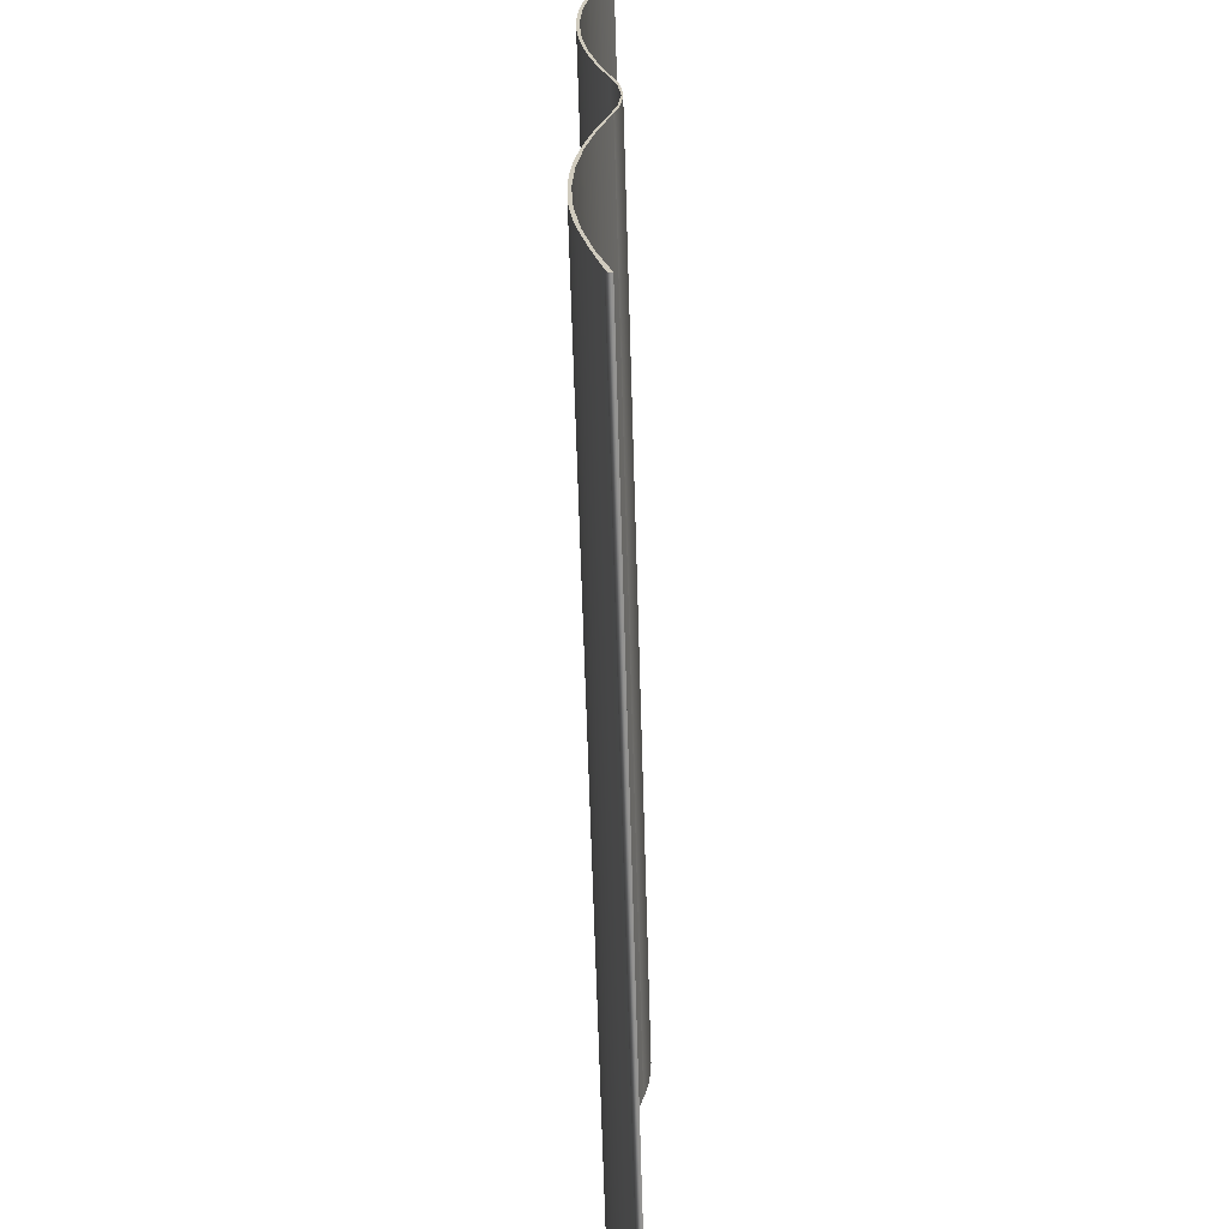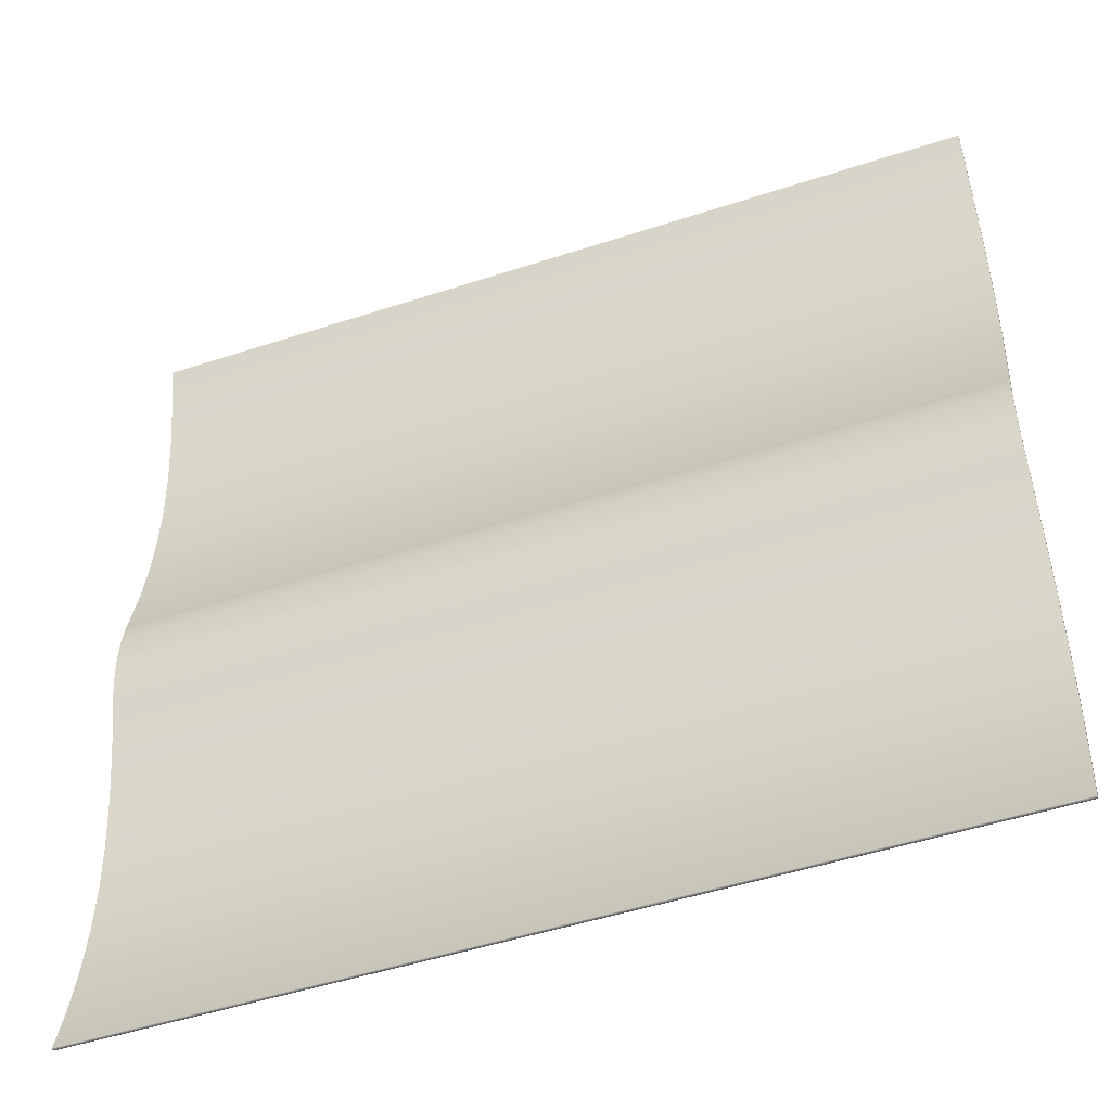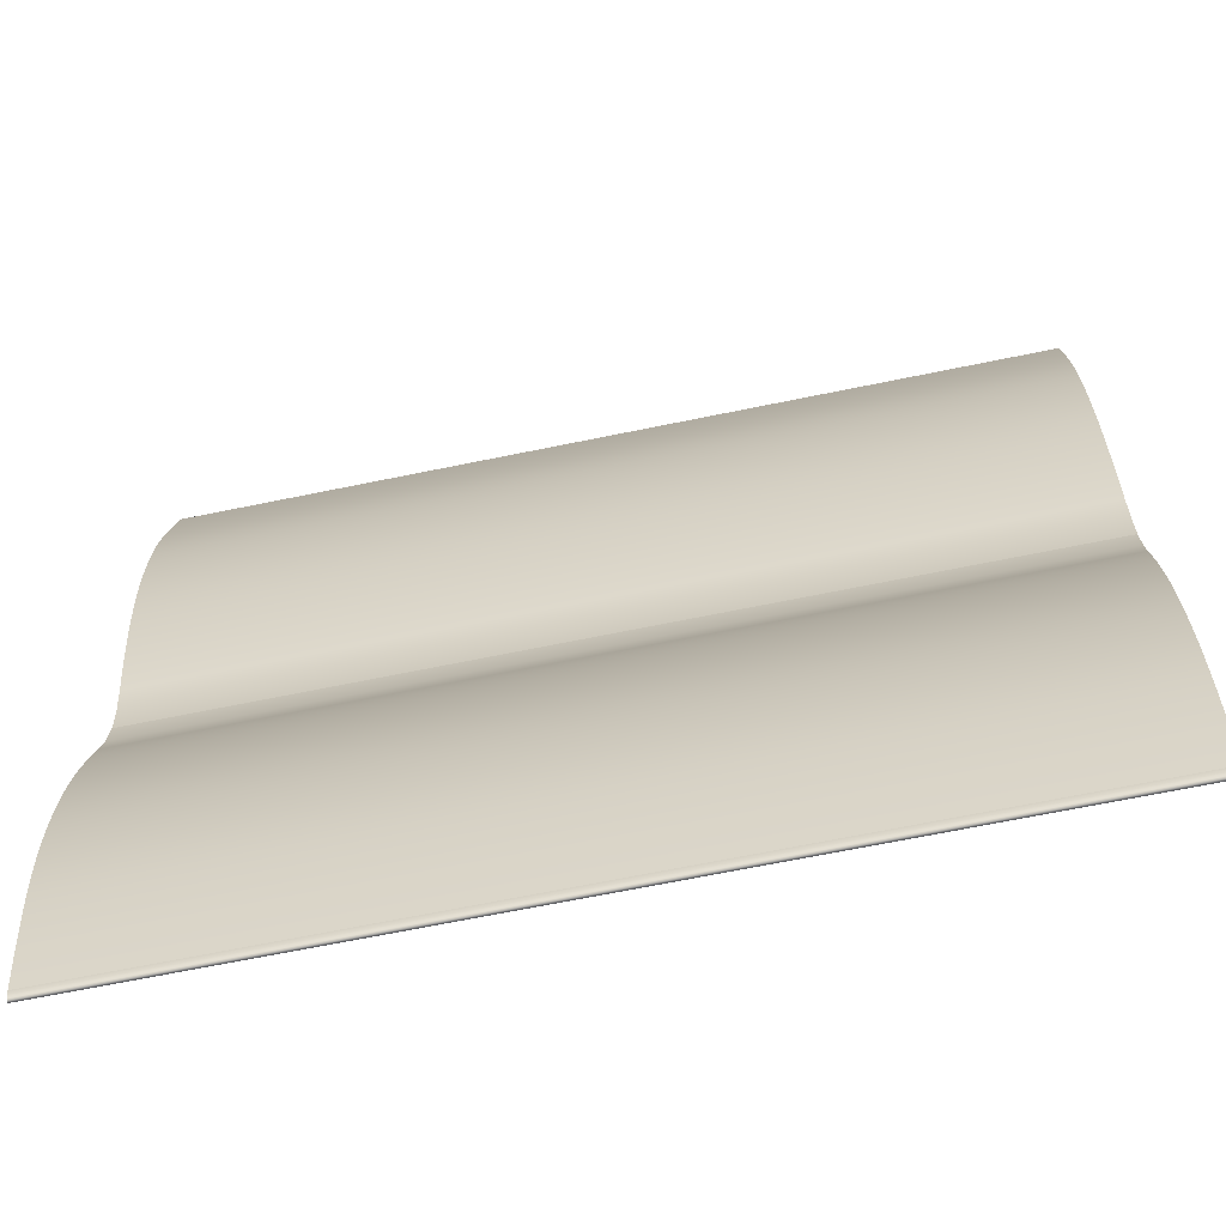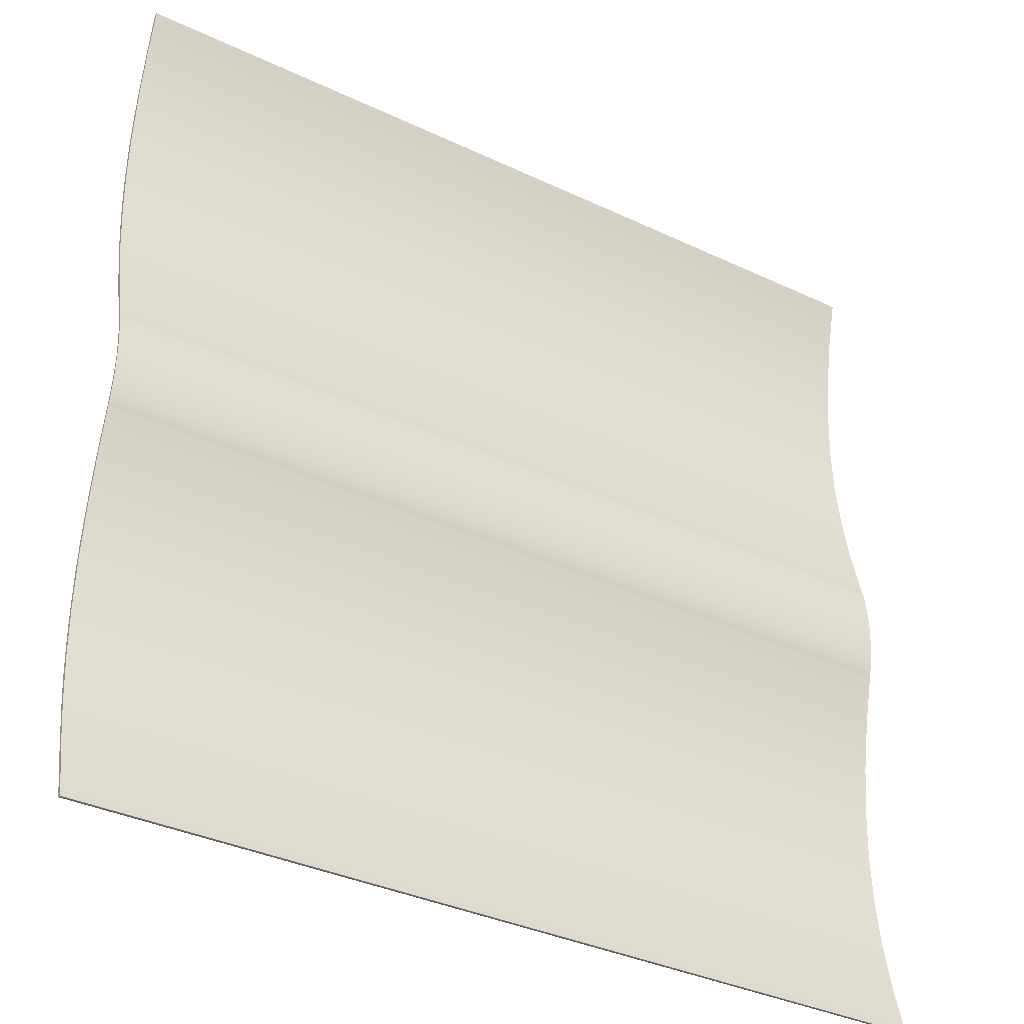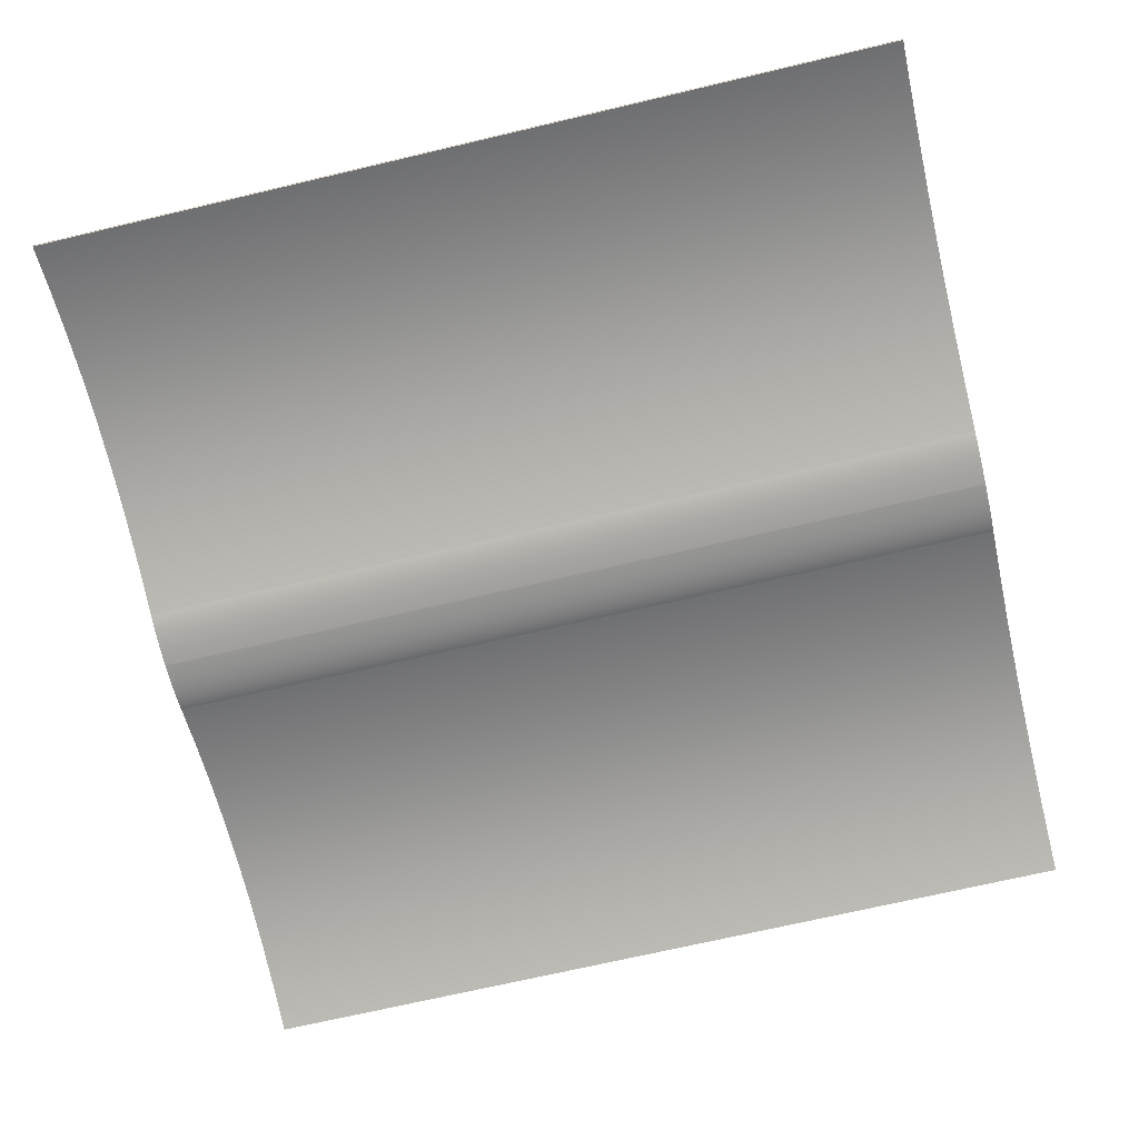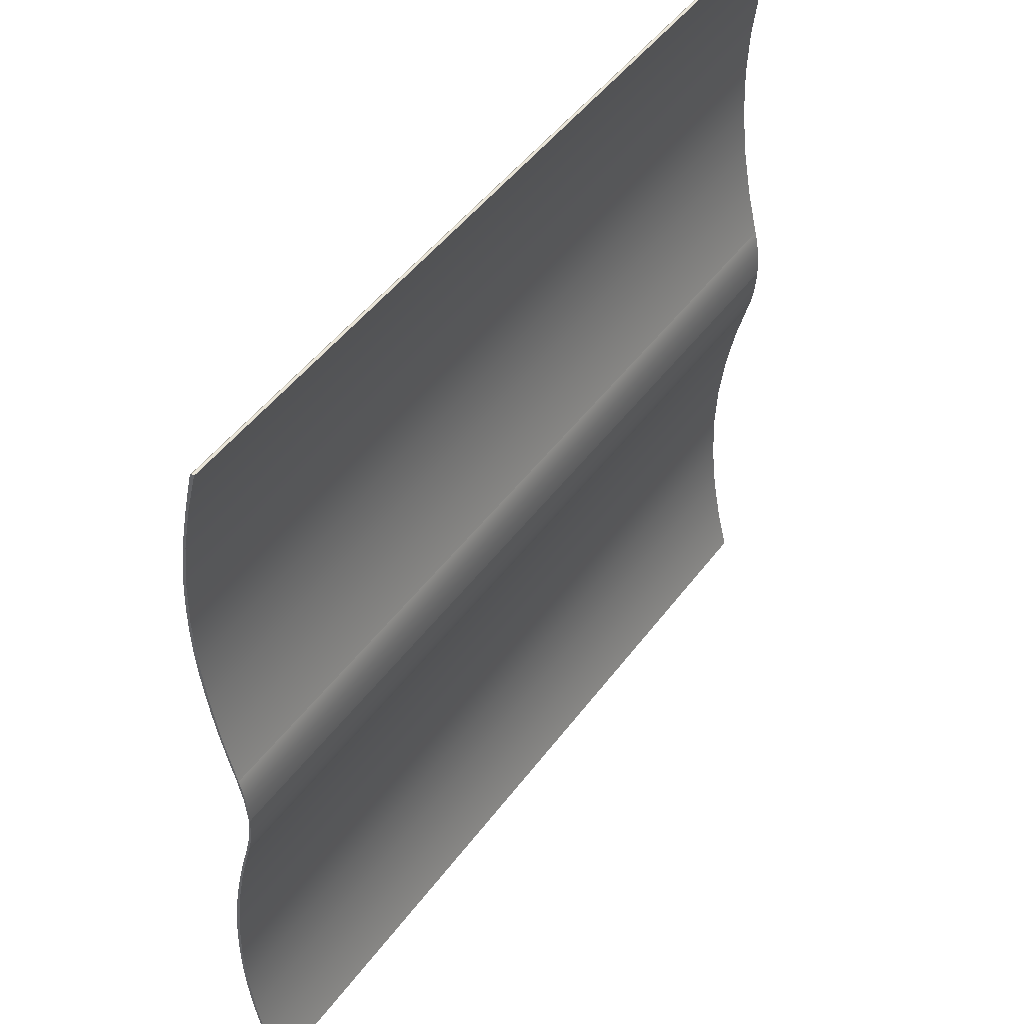
<metadata>
{"format":"obj","ext":"obj","renderer":"f3d","projection":"perspective","resolution":1024,"background":"white","views":[{"elev":-66.2,"azim":-88.3,"up":"+Z"},{"elev":-48.8,"azim":20.1,"up":"+Z"},{"elev":-66.6,"azim":-168.3,"up":"+Z"},{"elev":-36.0,"azim":-31.8,"up":"+Z"},{"elev":-69.5,"azim":13.3,"up":"+Y"},{"elev":48.8,"azim":-54.9,"up":"+Z"}]}
</metadata>
<code>
v 0 -0.25 -1.9
v 0 -0.2227 -2.468
v 0 -0.1738 -2.979
v 0 -0.0992 -3.422
v 0 0 -3.8
v 30 0 -3.8
v 30 -0.0992 -3.422
v 30 -0.1738 -2.979
v 30 -0.2227 -2.468
v 30 -0.25 -1.9
v 0 0 0
v 0 -0.0992 -0.3782
v 0 -0.1738 -0.8212
v 0 -0.2227 -1.332
v 0 -0.25 -1.9
v 30 -0.25 -1.9
v 30 -0.2227 -1.332
v 30 -0.1738 -0.8212
v 30 -0.0992 -0.3782
v 30 0 0
v 0 0 13.83
v 0 0.4227 12.12
v 0 0.737 10.4
v 0 0.9332 8.683
v 0 1 6.958
v 0 0.932 5.227
v 0 0.7352 3.49
v 0 0.4213 1.747
v 0 0 0
v 30 0 0
v 30 0.4213 1.747
v 30 0.7352 3.49
v 30 0.932 5.227
v 30 1 6.958
v 30 0.9332 8.683
v 30 0.737 10.4
v 30 0.4227 12.12
v 30 0 13.83
v 0 0.2 13.55
v 0 0.1687 13.7
v 0 0.1261 13.81
v 0 0.0698 13.85
v 0 0 13.83
v 30 0 13.83
v 30 0.0698 13.85
v 30 0.1261 13.81
v 30 0.1687 13.7
v 30 0.2 13.55
v 0 0.1 0.1
v 0 0.3153 0.9194
v 0 0.5186 1.807
v 0 0.7057 2.753
v 0 0.8669 3.737
v 0 0.9895 4.725
v 0 1.066 5.69
v 0 1.099 6.62
v 0 1.095 7.513
v 0 1.06 8.367
v 0 0.9949 9.175
v 0 0.9032 9.931
v 0 0.7947 10.63
v 0 0.5414 11.98
v 0 0.3841 12.72
v 0 0.2 13.55
v 30 0.2 13.55
v 30 0.3841 12.72
v 30 0.5414 11.98
v 30 0.7947 10.63
v 30 0.9032 9.931
v 30 0.9949 9.175
v 30 1.06 8.367
v 30 1.095 7.513
v 30 1.099 6.62
v 30 1.066 5.69
v 30 0.9895 4.725
v 30 0.8669 3.737
v 30 0.7057 2.753
v 30 0.5186 1.807
v 30 0.3153 0.9194
v 30 0.1 0.1
v 0 -0.2 -1.9
v 0 -0.1061 -0.8525
v 0 0.1 0.1
v 30 0.1 0.1
v 30 -0.1061 -0.8525
v 30 -0.2 -1.9
v 0 0.1 -3.9
v 0 -0.1061 -2.948
v 0 -0.2 -1.9
v 30 -0.2 -1.9
v 30 -0.1061 -2.948
v 30 0.1 -3.9
v 0 0.2 -17.35
v 0 0.3841 -16.52
v 0 0.5414 -15.78
v 0 0.7947 -14.43
v 0 0.9032 -13.73
v 0 0.9949 -12.98
v 0 1.06 -12.17
v 0 1.095 -11.31
v 0 1.099 -10.42
v 0 1.066 -9.49
v 0 0.9895 -8.525
v 0 0.8669 -7.537
v 0 0.7057 -6.553
v 0 0.5186 -5.607
v 0 0.3153 -4.719
v 0 0.1 -3.9
v 30 0.1 -3.9
v 30 0.3153 -4.719
v 30 0.5186 -5.607
v 30 0.7057 -6.553
v 30 0.8669 -7.537
v 30 0.9895 -8.525
v 30 1.066 -9.49
v 30 1.099 -10.42
v 30 1.095 -11.31
v 30 1.06 -12.17
v 30 0.9949 -12.98
v 30 0.9032 -13.73
v 30 0.7947 -14.43
v 30 0.5414 -15.78
v 30 0.3841 -16.52
v 30 0.2 -17.35
v 0 0 -17.63
v 0 0.0698 -17.65
v 0 0.1261 -17.61
v 0 0.1687 -17.5
v 0 0.2 -17.35
v 30 0.2 -17.35
v 30 0.1687 -17.5
v 30 0.1261 -17.61
v 30 0.0698 -17.65
v 30 0 -17.63
v 0 0 -3.8
v 0 0.4213 -5.547
v 0 0.7352 -7.29
v 0 0.932 -9.027
v 0 1 -10.76
v 0 0.9332 -12.48
v 0 0.737 -14.2
v 0 0.4227 -15.92
v 0 0 -17.63
v 30 0 -17.63
v 30 0.4227 -15.92
v 30 0.737 -14.2
v 30 0.9332 -12.48
v 30 1 -10.76
v 30 0.932 -9.027
v 30 0.7352 -7.29
v 30 0.4213 -5.547
v 30 0 -3.8
v 30 0 -3.8
v 30 0.4213 -5.547
v 30 0.7352 -7.29
v 30 0.932 -9.027
v 30 1 -10.76
v 30 0.9332 -12.48
v 30 0.737 -14.2
v 30 0.4227 -15.92
v 30 0 -17.63
v 30 0.0698 -17.65
v 30 0.1261 -17.61
v 30 0.1687 -17.5
v 30 0.2 -17.35
v 30 0.3841 -16.52
v 30 0.5414 -15.78
v 30 0.7947 -14.43
v 30 0.9032 -13.73
v 30 0.9949 -12.98
v 30 1.06 -12.17
v 30 1.095 -11.31
v 30 1.099 -10.42
v 30 1.066 -9.49
v 30 0.9895 -8.525
v 30 0.8669 -7.537
v 30 0.7057 -6.553
v 30 0.5186 -5.607
v 30 0.3153 -4.719
v 30 0.1 -3.9
v 30 -0.1061 -2.948
v 30 -0.2 -1.9
v 30 -0.1061 -0.8525
v 30 0.1 0.1
v 30 0.3153 0.9194
v 30 0.5186 1.807
v 30 0.7057 2.753
v 30 0.8669 3.737
v 30 0.9895 4.725
v 30 1.066 5.69
v 30 1.099 6.62
v 30 1.095 7.513
v 30 1.06 8.367
v 30 0.9949 9.175
v 30 0.9032 9.931
v 30 0.7947 10.63
v 30 0.5414 11.98
v 30 0.3841 12.72
v 30 0.2 13.55
v 30 0.1687 13.7
v 30 0.1261 13.81
v 30 0.0698 13.85
v 30 0 13.83
v 30 0.4227 12.12
v 30 0.737 10.4
v 30 0.9332 8.683
v 30 1 6.958
v 30 0.932 5.227
v 30 0.7352 3.49
v 30 0.4213 1.747
v 30 0 0
v 30 -0.0992 -0.3782
v 30 -0.1738 -0.8212
v 30 -0.2227 -1.332
v 30 -0.25 -1.9
v 30 -0.2227 -2.468
v 30 -0.1738 -2.979
v 30 -0.0992 -3.422
v 0 0 -17.63
v 0 0.4227 -15.92
v 0 0.737 -14.2
v 0 0.9332 -12.48
v 0 1 -10.76
v 0 0.932 -9.027
v 0 0.7352 -7.29
v 0 0.4213 -5.547
v 0 0 -3.8
v 0 -0.0992 -3.422
v 0 -0.1738 -2.979
v 0 -0.2227 -2.468
v 0 -0.25 -1.9
v 0 -0.2227 -1.332
v 0 -0.1738 -0.8212
v 0 -0.0992 -0.3782
v 0 0 0
v 0 0.4213 1.747
v 0 0.7352 3.49
v 0 0.932 5.227
v 0 1 6.958
v 0 0.9332 8.683
v 0 0.737 10.4
v 0 0.4227 12.12
v 0 0 13.83
v 0 0.0698 13.85
v 0 0.1261 13.81
v 0 0.1687 13.7
v 0 0.2 13.55
v 0 0.3841 12.72
v 0 0.5414 11.98
v 0 0.7947 10.63
v 0 0.9032 9.931
v 0 0.9949 9.175
v 0 1.06 8.367
v 0 1.095 7.513
v 0 1.099 6.62
v 0 1.066 5.69
v 0 0.9895 4.725
v 0 0.8669 3.737
v 0 0.7057 2.753
v 0 0.5186 1.807
v 0 0.3153 0.9194
v 0 0.1 0.1
v 0 -0.1061 -0.8525
v 0 -0.2 -1.9
v 0 -0.1061 -2.948
v 0 0.1 -3.9
v 0 0.3153 -4.719
v 0 0.5186 -5.607
v 0 0.7057 -6.553
v 0 0.8669 -7.537
v 0 0.9895 -8.525
v 0 1.066 -9.49
v 0 1.099 -10.42
v 0 1.095 -11.31
v 0 1.06 -12.17
v 0 0.9949 -12.98
v 0 0.9032 -13.73
v 0 0.7947 -14.43
v 0 0.5414 -15.78
v 0 0.3841 -16.52
v 0 0.2 -17.35
v 0 0.1687 -17.5
v 0 0.1261 -17.61
v 0 0.0698 -17.65
g e4f4c9ba-e30d-11ea-98e7-54bf646e7e1f
f 1 2 10
f 10 2 9
f 9 2 3
f 9 3 8
f 8 3 4
f 8 4 7
f 7 4 5
f 7 5 6
g e4f517d2-e30d-11ea-b375-54bf646e7e1f
f 11 12 20
f 20 12 19
f 19 12 13
f 19 13 18
f 18 13 14
f 18 14 17
f 17 14 15
f 17 15 16
g e4f565f6-e30d-11ea-a256-54bf646e7e1f
f 21 22 38
f 38 22 37
f 37 22 23
f 37 23 36
f 36 23 24
f 36 24 35
f 35 24 25
f 35 25 34
f 34 25 26
f 34 26 33
f 33 26 27
f 33 27 32
f 32 27 28
f 32 28 31
f 31 28 29
f 31 29 30
g e4f5db24-e30d-11ea-a552-54bf646e7e1f
f 39 40 48
f 48 40 47
f 47 40 41
f 47 41 46
f 46 41 42
f 46 42 45
f 45 42 43
f 45 43 44
g e4f62940-e30d-11ea-8498-54bf646e7e1f
f 49 50 80
f 80 50 79
f 79 50 51
f 79 51 78
f 78 51 52
f 78 52 77
f 77 52 53
f 77 53 76
f 76 53 54
f 76 54 75
f 75 54 55
f 75 55 74
f 74 55 56
f 74 56 73
f 73 56 57
f 73 57 72
f 72 57 58
f 72 58 71
f 71 58 59
f 71 59 70
f 70 59 60
f 70 60 69
f 69 60 61
f 69 61 68
f 68 61 62
f 68 62 67
f 67 62 63
f 67 63 66
f 66 63 64
f 66 64 65
g e4f69e6e-e30d-11ea-90be-54bf646e7e1f
f 81 82 86
f 86 82 85
f 85 82 83
f 85 83 84
g e4f7139c-e30d-11ea-9524-54bf646e7e1f
f 87 88 92
f 92 88 91
f 91 88 89
f 91 89 90
g e4f788ca-e30d-11ea-943d-54bf646e7e1f
f 93 94 124
f 124 94 123
f 123 94 95
f 123 95 122
f 122 95 96
f 122 96 121
f 121 96 97
f 121 97 120
f 120 97 98
f 120 98 119
f 119 98 99
f 119 99 118
f 118 99 100
f 118 100 117
f 117 100 101
f 117 101 116
f 116 101 102
f 116 102 115
f 115 102 103
f 115 103 114
f 114 103 104
f 114 104 113
f 113 104 105
f 113 105 112
f 112 105 106
f 112 106 111
f 111 106 107
f 111 107 110
f 110 107 108
f 110 108 109
g e4f7fdf8-e30d-11ea-88af-54bf646e7e1f
f 125 126 134
f 134 126 133
f 133 126 127
f 133 127 132
f 132 127 128
f 132 128 131
f 131 128 129
f 131 129 130
g e4f87324-e30d-11ea-ba99-54bf646e7e1f
f 135 136 152
f 152 136 151
f 151 136 137
f 151 137 150
f 150 137 138
f 150 138 149
f 149 138 139
f 149 139 148
f 148 139 140
f 148 140 147
f 147 140 141
f 147 141 146
f 146 141 142
f 146 142 145
f 145 142 143
f 145 143 144
g e4f90f64-e30d-11ea-80cb-54bf646e7e1f
f 154 180 153
f 153 180 181
f 153 181 218
f 218 181 217
f 217 181 182
f 217 182 216
f 216 182 215
f 215 182 214
f 214 182 213
f 213 182 183
f 213 183 212
f 212 183 211
f 211 183 184
f 211 184 210
f 210 184 185
f 210 185 186
f 155 178 154
f 154 178 179
f 154 179 180
f 156 176 155
f 155 176 177
f 155 177 178
f 176 156 175
f 175 156 157
f 175 157 174
f 174 157 173
f 173 157 172
f 172 157 171
f 171 157 170
f 170 157 158
f 170 158 169
f 169 158 168
f 168 158 159
f 168 159 167
f 167 159 160
f 167 160 166
f 166 160 165
f 165 160 162
f 165 162 163
f 160 161 162
f 163 164 165
f 210 186 209
f 209 186 187
f 209 187 188
f 209 188 208
f 208 188 189
f 208 189 207
f 207 189 190
f 207 190 191
f 191 192 207
f 207 192 193
f 207 193 194
f 207 194 206
f 206 194 195
f 206 195 196
f 206 196 205
f 205 196 197
f 205 197 204
f 204 197 198
f 204 198 199
f 200 201 199
f 199 201 202
f 199 202 204
f 204 202 203
g e4fa20ca-e30d-11ea-95e8-54bf646e7e1f
f 219 220 284
f 284 220 281
f 284 281 283
f 283 281 282
f 221 279 220
f 220 279 280
f 220 280 281
f 279 221 278
f 278 221 222
f 278 222 277
f 277 222 276
f 276 222 223
f 276 223 275
f 275 223 274
f 274 223 273
f 273 223 272
f 272 223 271
f 271 223 224
f 271 224 270
f 270 224 225
f 270 225 269
f 269 225 268
f 268 225 226
f 268 226 267
f 267 226 266
f 266 226 227
f 266 227 265
f 265 227 228
f 265 228 229
f 265 229 264
f 264 229 230
f 264 230 231
f 231 232 264
f 264 232 233
f 264 233 263
f 263 233 234
f 263 234 235
f 263 235 262
f 262 235 236
f 262 236 261
f 261 236 260
f 260 236 237
f 260 237 259
f 259 237 258
f 258 237 238
f 258 238 257
f 257 238 239
f 257 239 256
f 256 239 255
f 255 239 254
f 254 239 253
f 253 239 252
f 252 239 240
f 252 240 251
f 251 240 250
f 250 240 241
f 250 241 249
f 249 241 242
f 249 242 248
f 248 242 247
f 247 242 244
f 247 244 245
f 242 243 244
f 245 246 247

</code>
